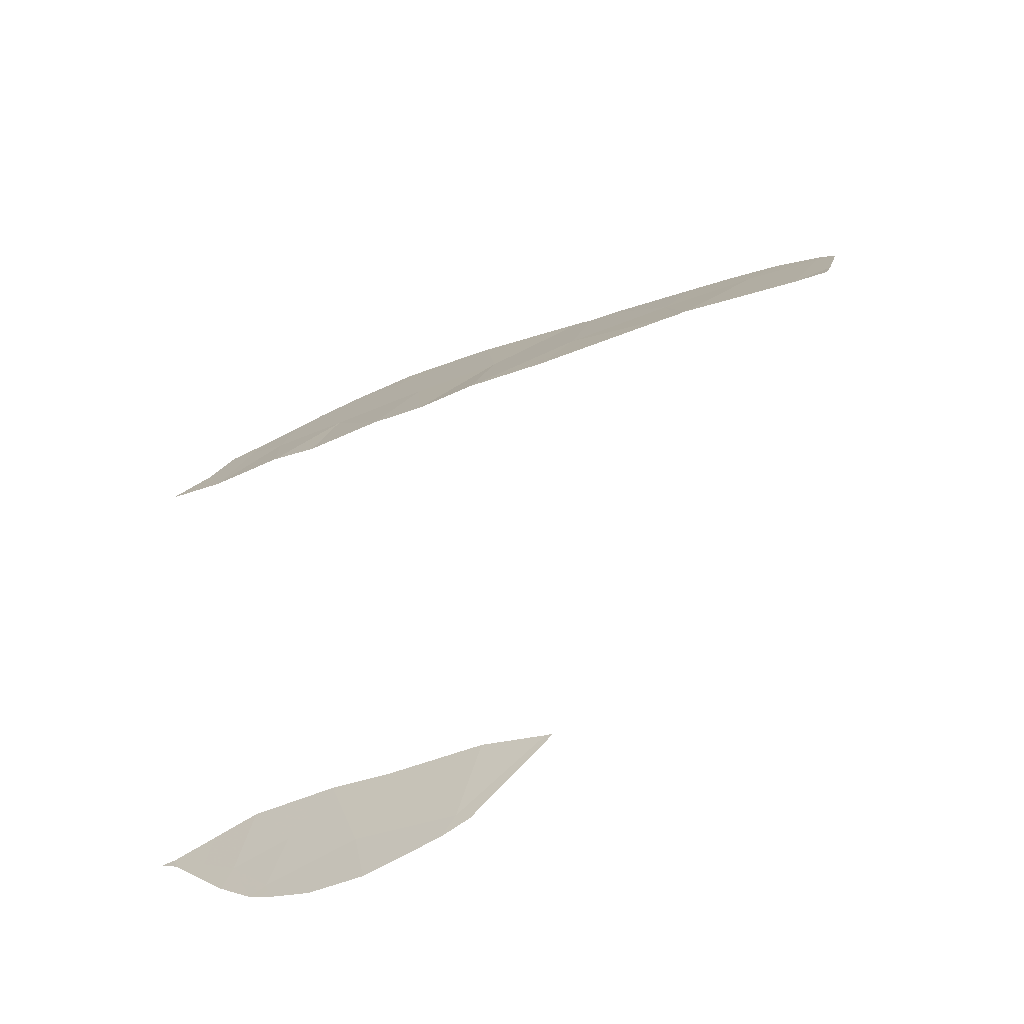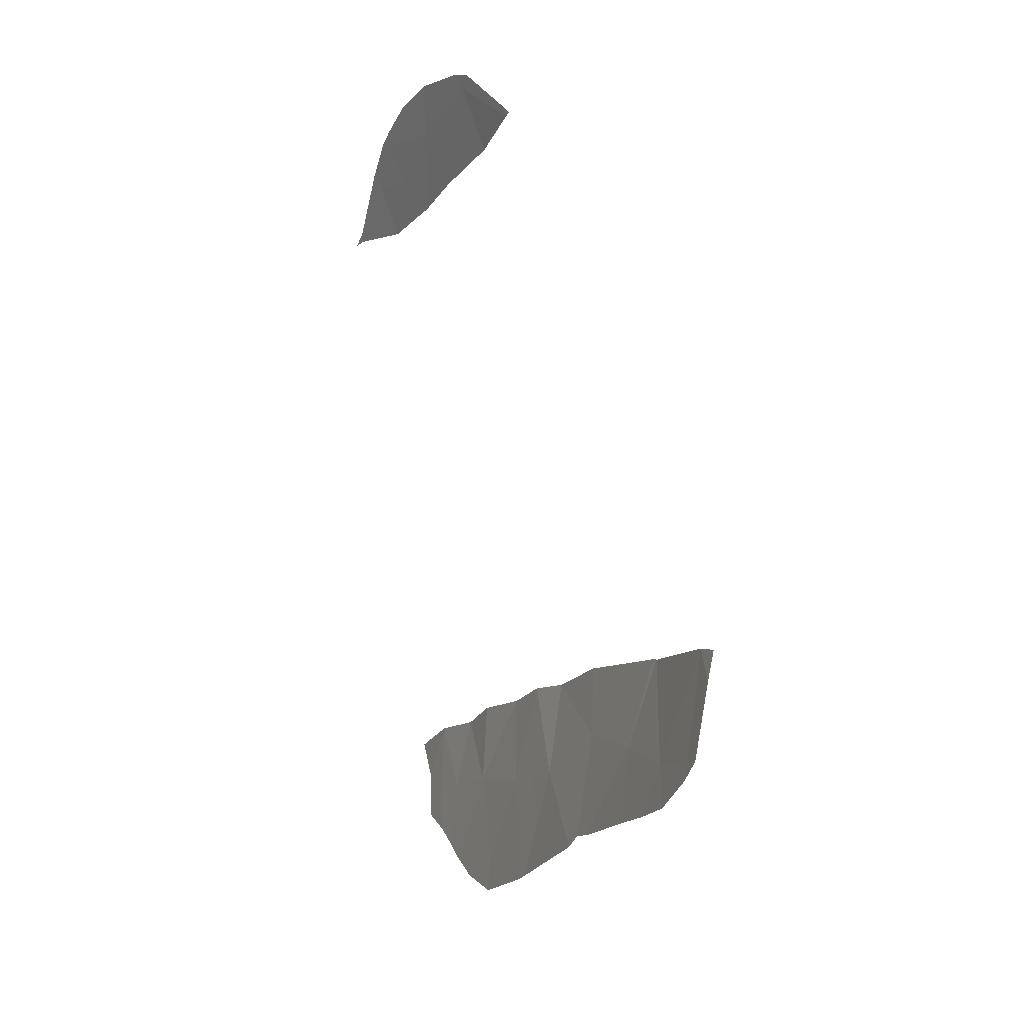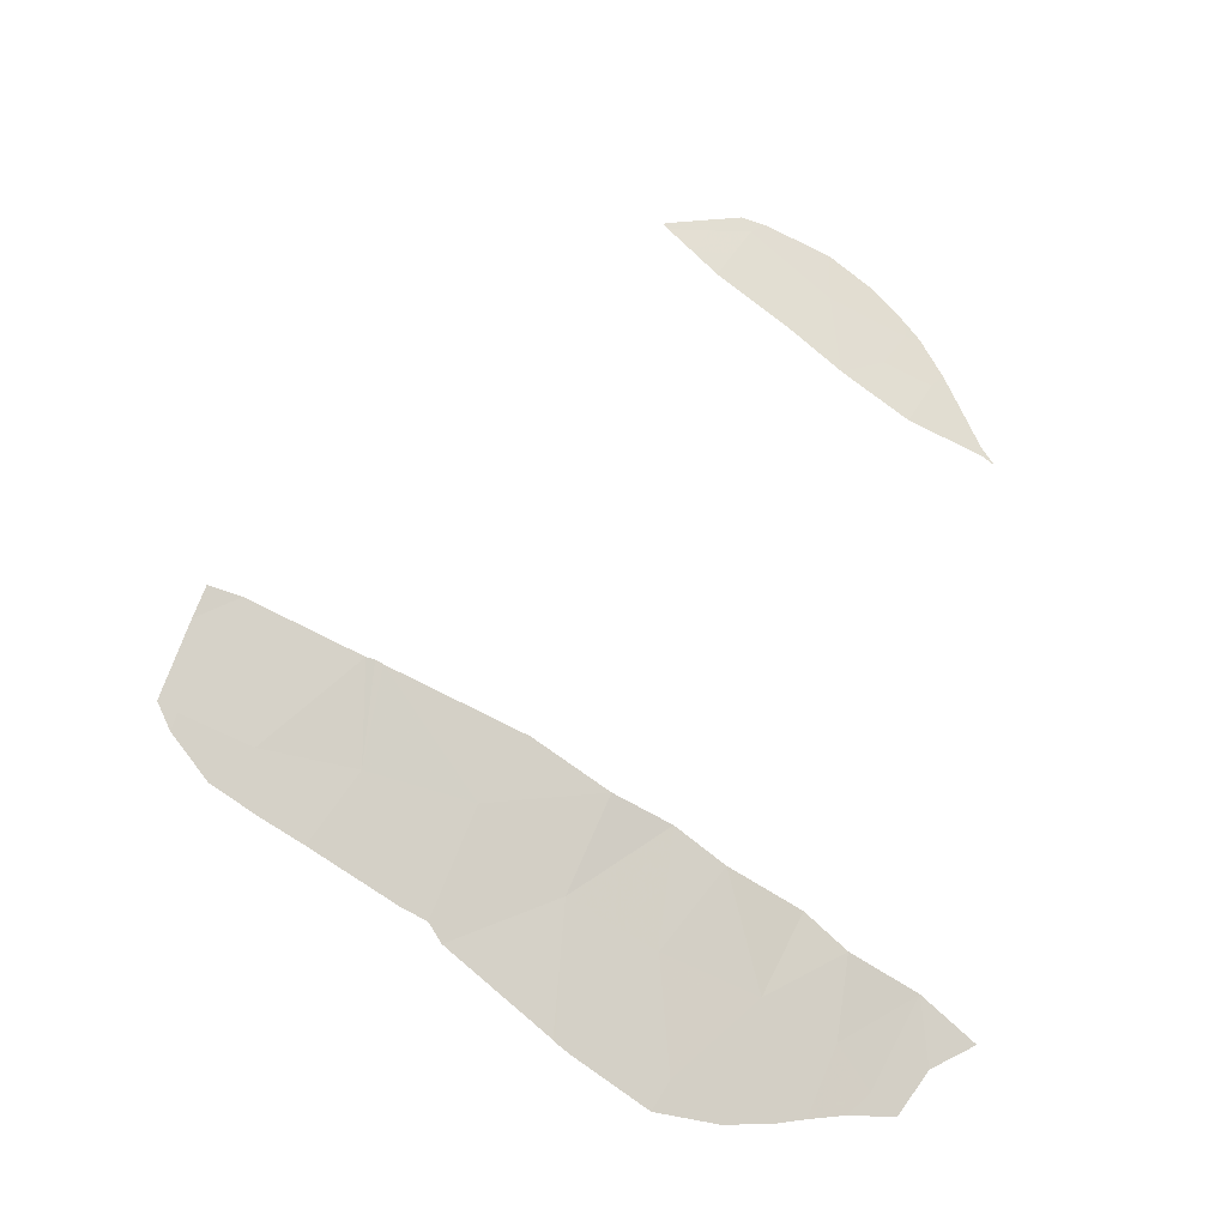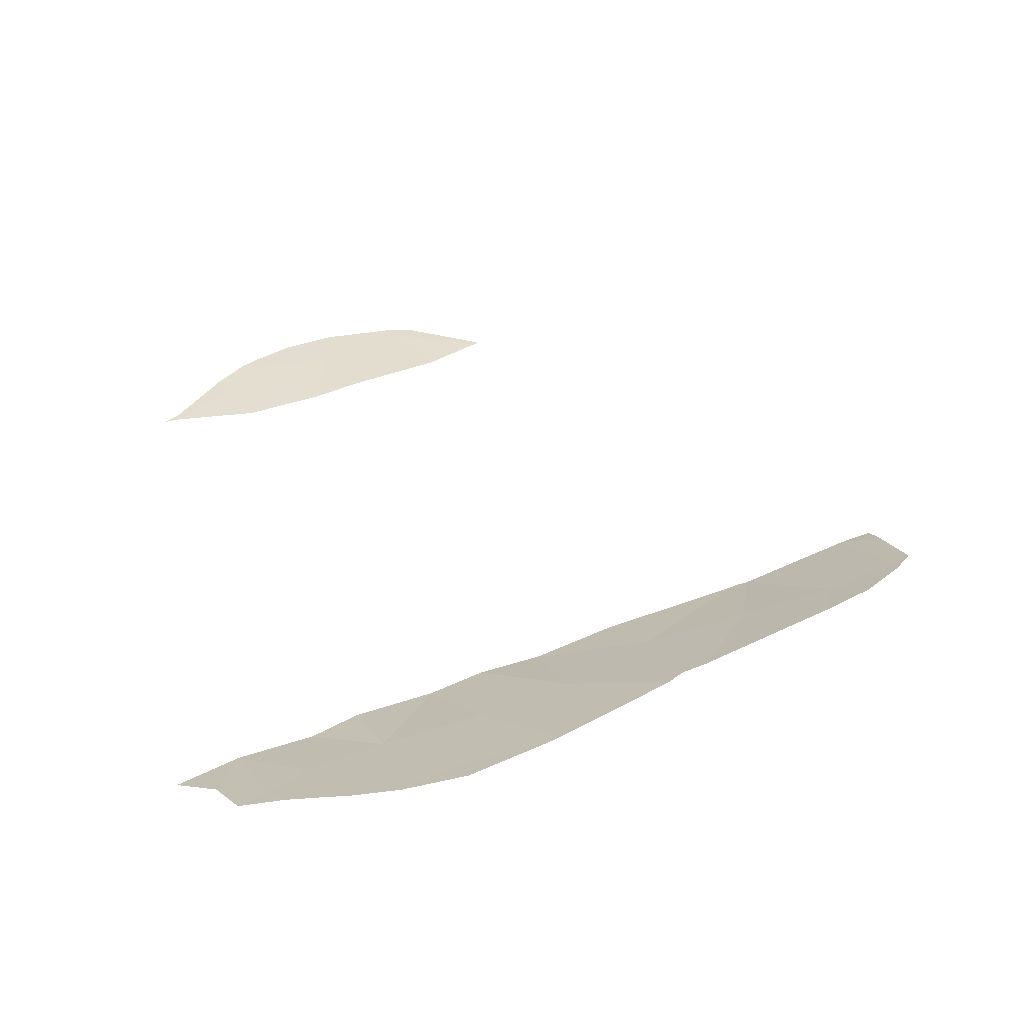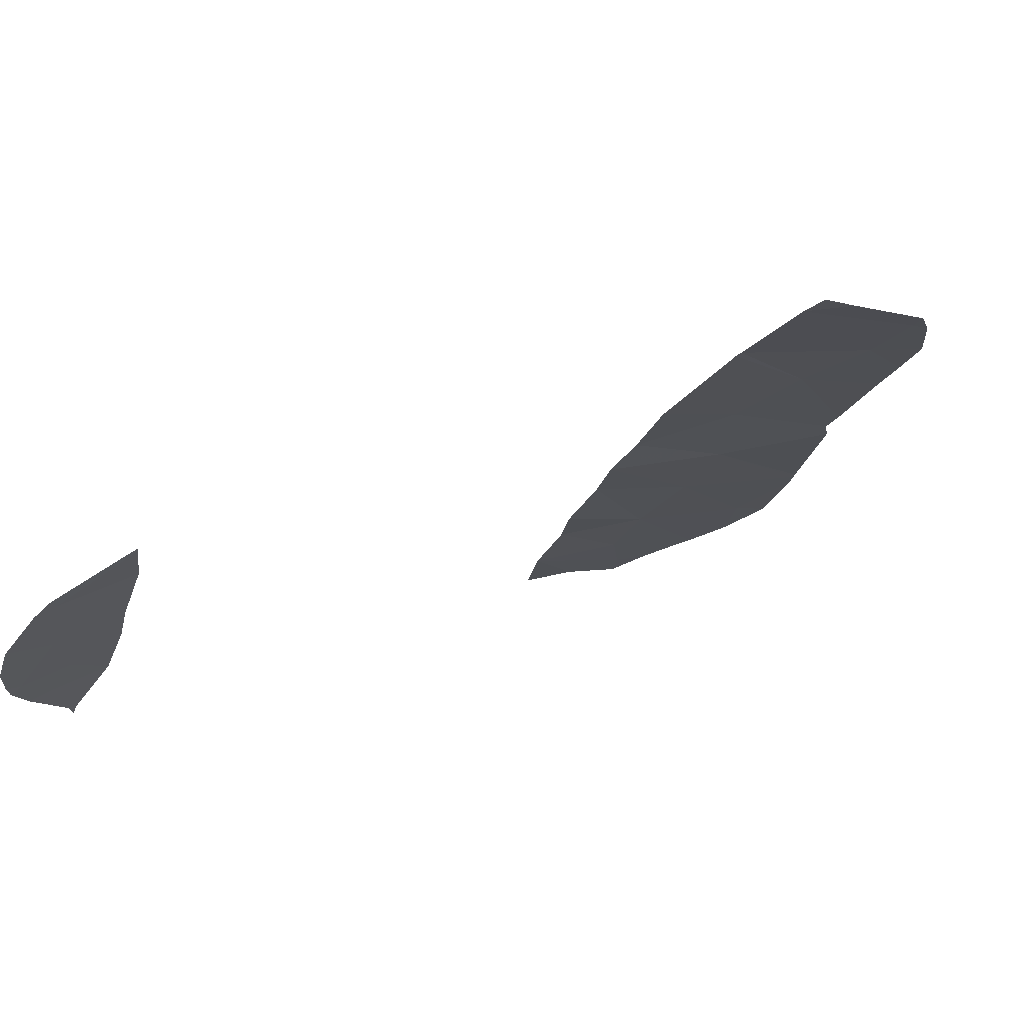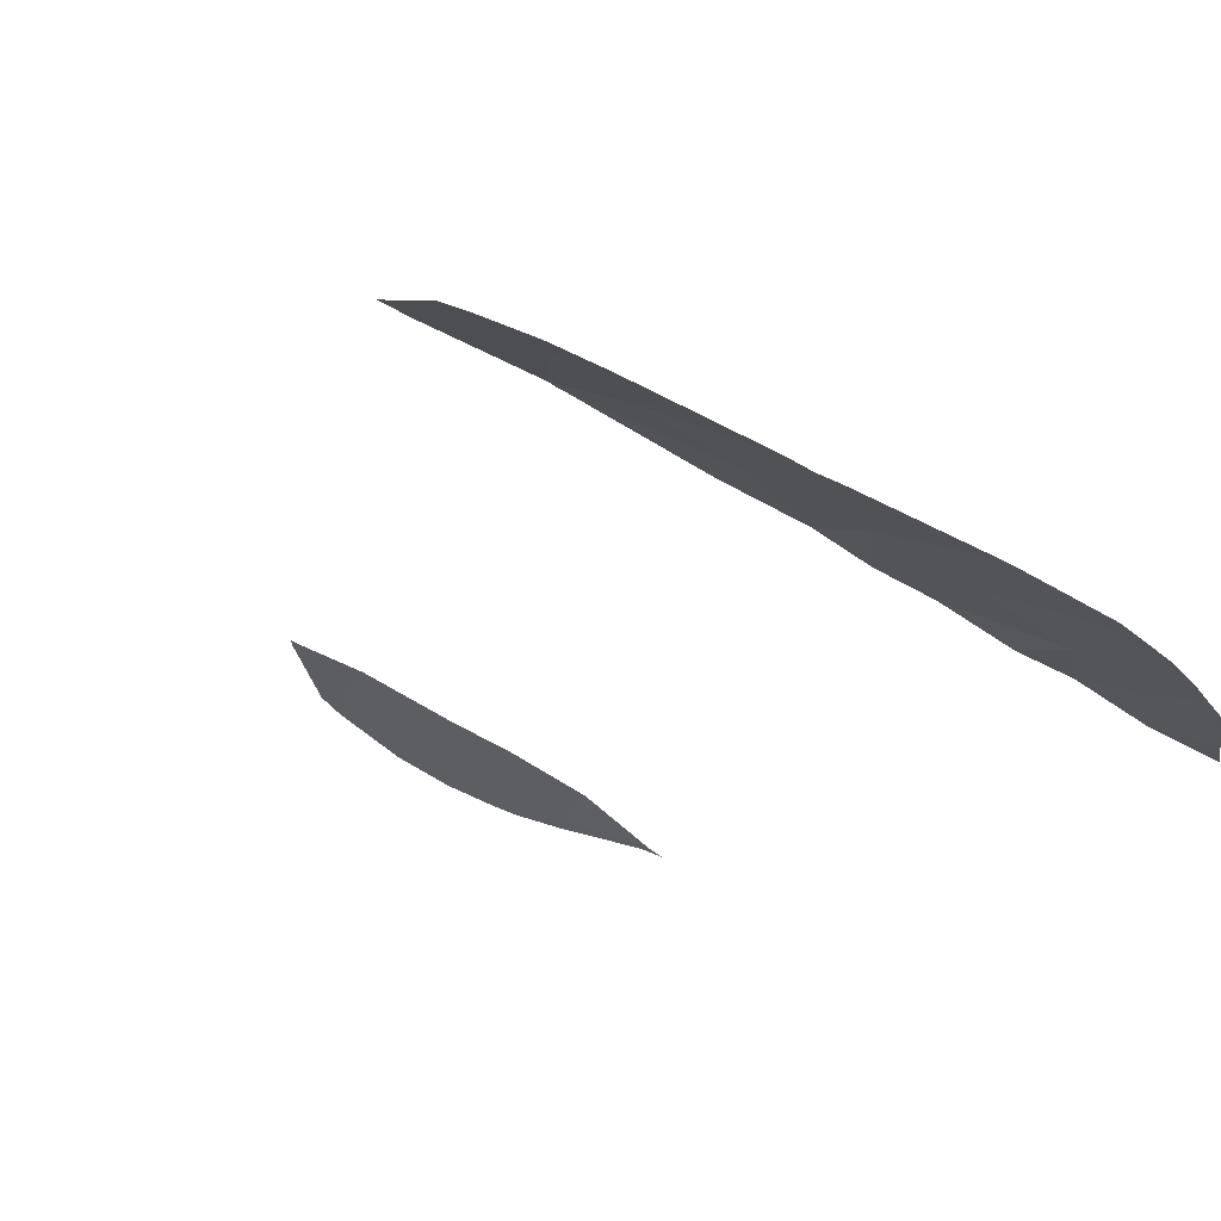
<metadata>
{"format":"obj","ext":"obj","renderer":"f3d","projection":"perspective","resolution":1024,"background":"white","views":[{"elev":24.0,"azim":169.2,"up":"+Z"},{"elev":13.7,"azim":-87.8,"up":"+Y"},{"elev":-26.4,"azim":6.8,"up":"+Y"},{"elev":-57.1,"azim":-146.2,"up":"+Y"},{"elev":5.1,"azim":-138.9,"up":"+Z"},{"elev":-4.0,"azim":-49.3,"up":"+Z"}]}
</metadata>
<code>
v 28.7 24.91 75.84
v 28.82 24.89 75.79
v 32.58 23.13 73.85
v 33.26 22.66 73.46
v 34.25 22.19 72.87
v 35.76 21.25 71.97
v 34.82 21.7 72.53
v 30.77 24.09 74.84
v 28.92 24.84 75.74
v 37.18 30.5 70.38
v 36.06 30.78 71.15
v 32.55 33.16 73.31
v 33.26 32.55 72.9
v 34.37 31.86 72.21
v 35.07 31.35 71.78
v 31.8 23.46 74.29
v 27.15 25.59 76.46
v 34.94 32.7 71.78
v 33.77 33.56 72.51
v 27.29 23.66 75.88
v 26.32 24.05 76.26
v 32.42 19.86 73.01
v 30.08 23.17 74.83
v 36.09 32.39 71.03
v 33.64 21 72.82
v 36.45 31.58 70.83
v 35.72 31.76 71.31
v 28.62 23.47 75.42
v 31.16 22.08 74.11
v 32.33 21.48 73.48
v 34.61 20.51 72.28
v 35.02 19.91 71.94
v 34.95 33.52 71.74
v 34 33.77 72.35
v 32.16 19.44 72.99
v 31.18 20.07 73.55
v 33.06 19.34 72.6
v 36.08 32.66 71.02
v 35.61 33.12 71.31
v 36.31 32.4 70.88
v 36.65 31.81 70.68
v 37.18 30.65 70.37
v 33.63 33.78 72.59
v 29.58 21.36 74.46
v 29.42 21.62 74.6
v 31.02 20.19 73.64
v 30.95 20.25 73.68
v 29.08 21.78 74.77
v 32.59 33.3 73.27
v 32.47 33.23 73.36
v 37.37 30.4 70.24
v 26.07 24.18 76.36
v 26.23 23.8 76.21
v 35.83 20.27 71.69
v 36.49 20.65 71.52
v 35.36 19.62 71.72
v 33.77 19.41 72.34
v 34.16 19.5 72.19
v 34.7 19.59 71.99
v 26.5 25.27 76.54
v 26.7 25.71 76.63
v 26.7 23.19 75.9
v 27.33 22.79 75.61
v 27.9 22.47 75.34
v 34.35 33.13 72.15
v 33.88 33.66 72.43
v 34.47 33.24 72.07
v 34.48 33.65 72.04
v 34.95 33.11 71.76
v 27.93 25.25 76.15
v 28 24.29 75.86
v 27.22 24.62 76.17
v 26.81 23.85 76.07
v 26.74 24.82 76.36
v 32.29 19.65 73
v 31.67 19.76 73.27
v 31.8 19.97 73.28
v 31.28 23.78 74.57
v 30.94 23.31 74.56
v 30.43 23.63 74.83
v 32.74 19.6 72.81
v 32.61 19.39 72.8
v 34.65 32.28 72
v 33.81 32.2 72.56
v 34.1 32.62 72.34
v 33.51 33.05 72.71
v 35.52 32.55 71.41
v 35.28 32.91 71.55
v 35.85 32.76 71.17
v 35.85 32.89 71.17
v 36.09 32.52 71.02
v 36.2 32.53 70.95
v 36.2 32.39 70.95
v 34.23 21.35 72.68
v 33.95 21.6 72.85
v 34.53 21.94 72.7
v 35 32.03 71.78
v 34.72 31.61 72
v 36.62 30.64 70.76
v 36.25 31.18 70.99
v 36.81 31.04 70.6
v 36.27 31.98 70.93
v 36.08 31.67 71.07
v 35.91 32.07 71.17
v 35.33 32.23 71.55
v 36.55 31.7 70.76
v 36.91 31.16 70.53
v 36.91 31.23 70.53
v 37.18 30.58 70.38
v 33.7 33.67 72.55
v 33.81 33.78 72.47
v 28.76 24.9 75.82
v 28.72 24.18 75.61
v 28.66 24.19 75.63
v 27.96 23.57 75.65
v 30.62 22.62 74.47
v 30.37 21.72 74.29
v 29.83 22.26 74.65
v 29.5 21.49 74.53
v 29.75 22.39 74.72
v 31.48 22.77 74.2
v 35.56 31.07 71.47
v 35.39 31.56 71.55
v 35.89 31.27 71.23
v 31.75 21.78 73.8
v 31.87 22.61 73.98
v 32.46 22.3 73.66
v 31.67 20.83 73.56
v 31.09 21.14 73.87
v 30.98 20.22 73.66
v 31.05 21.17 73.9
v 36.38 31.99 70.85
v 36.48 32.11 70.78
v 32.9 32.85 73.11
v 33.16 33.36 72.91
v 34.72 21.1 72.41
v 34.13 20.76 72.55
v 35.29 21.47 72.25
v 35.19 20.88 72.12
v 29.35 23.32 75.12
v 29.02 22.55 75.01
v 29.25 21.7 74.69
v 28.85 22.62 75.09
v 32.51 33.19 73.33
v 32.53 33.26 73.31
v 32.57 33.23 73.29
v 33.18 33.43 72.89
v 33.11 33.54 72.93
v 35.28 33.32 71.53
v 37.27 30.53 70.31
v 37.27 30.45 70.31
v 32.19 23.29 74.07
v 26.28 23.92 76.23
v 26.15 23.99 76.28
v 26.19 24.11 76.31
v 28.77 24.15 75.58
v 28.87 24.87 75.77
v 30.27 20.8 74.07
v 33.45 21.83 73.14
v 33.75 22.42 73.17
v 29.5 24 75.28
v 29.85 24.47 75.29
v 32.92 22.9 73.65
v 32.8 22.07 73.47
v 32.99 21.24 73.15
v 36.12 20.95 71.74
v 36.16 20.46 71.6
v 35.79 20.76 71.83
v 35.39 20.58 71.95
v 35.43 20.09 71.81
v 35.6 19.94 71.7
v 35.19 19.76 71.83
v 34.39 20 72.24
v 33.9 20.25 72.51
v 33.97 19.46 72.26
v 33.71 20.21 72.58
v 35.03 19.61 71.85
v 34.86 19.75 71.96
v 34.82 20.21 72.11
v 34.66 20.05 72.13
v 34.43 19.54 72.09
v 33.03 20.43 72.92
v 33.1 19.64 72.67
v 33.42 19.38 72.47
v 32.38 20.67 73.25
v 31.76 20.77 73.51
v 31.1 20.13 73.59
v 26.61 24.89 76.41
v 26.29 24.73 76.45
v 26.83 25.43 76.5
v 26.6 25.49 76.58
v 26.92 25.65 76.54
v 27 23.42 75.89
v 26.51 23.62 76.08
v 26.47 23.5 76.06
v 28.26 22.97 75.38
v 27.59 23.07 75.61
v 27.61 22.63 75.47
v 27.31 23.23 75.74
v 27.02 22.99 75.75
v 28.49 22.13 75.05
f 18 65 67
f 65 19 66
f 65 66 67
f 67 66 34
f 18 67 69
f 67 34 68
f 67 68 69
f 69 68 33
f 17 70 72
f 70 1 71
f 70 71 72
f 72 71 20
f 20 73 72
f 73 21 74
f 73 74 72
f 72 74 17
f 22 75 77
f 75 35 76
f 75 76 77
f 77 76 36
f 8 78 80
f 78 16 79
f 78 79 80
f 80 79 23
f 22 81 75
f 81 37 82
f 81 82 75
f 75 82 35
f 18 83 85
f 83 14 84
f 83 84 85
f 85 84 13
f 13 86 85
f 86 19 65
f 86 65 85
f 85 65 18
f 24 87 89
f 87 18 88
f 87 88 89
f 89 88 39
f 24 89 91
f 89 39 90
f 89 90 91
f 91 90 38
f 24 91 93
f 91 38 92
f 91 92 93
f 93 92 40
f 7 94 96
f 94 25 95
f 94 95 96
f 96 95 5
f 18 97 83
f 97 15 98
f 97 98 83
f 83 98 14
f 10 99 101
f 99 11 100
f 99 100 101
f 101 100 26
f 24 102 104
f 102 26 103
f 102 103 104
f 104 103 27
f 27 105 104
f 105 18 87
f 105 87 104
f 104 87 24
f 10 101 107
f 101 26 106
f 101 106 107
f 107 106 41
f 10 107 109
f 107 41 108
f 107 108 109
f 109 108 42
f 19 110 66
f 110 43 111
f 110 111 66
f 66 111 34
f 1 112 114
f 112 2 113
f 112 113 114
f 114 113 28
f 1 114 71
f 114 28 115
f 114 115 71
f 71 115 20
f 23 116 118
f 116 29 117
f 116 117 118
f 118 117 44
f 23 118 120
f 118 44 119
f 118 119 120
f 120 119 45
f 23 79 116
f 79 16 121
f 79 121 116
f 116 121 29
f 11 122 124
f 122 15 123
f 122 123 124
f 124 123 27
f 27 103 124
f 103 26 100
f 103 100 124
f 124 100 11
f 30 125 127
f 125 29 126
f 125 126 127
f 127 126 3
f 29 125 129
f 125 30 128
f 125 128 129
f 129 128 46
f 29 129 131
f 129 46 130
f 129 130 131
f 131 130 47
f 26 102 132
f 102 24 93
f 102 93 132
f 132 93 40
f 26 132 106
f 132 40 133
f 132 133 106
f 106 133 41
f 19 86 135
f 86 13 134
f 86 134 135
f 135 134 12
f 18 105 97
f 105 27 123
f 105 123 97
f 97 123 15
f 7 136 94
f 136 31 137
f 136 137 94
f 94 137 25
f 7 138 136
f 138 6 139
f 138 139 136
f 136 139 31
f 28 140 141
f 140 23 120
f 140 120 141
f 141 120 45
f 28 141 143
f 141 45 142
f 141 142 143
f 143 142 48
f 12 144 146
f 144 50 145
f 144 145 146
f 146 145 49
f 19 135 147
f 135 12 146
f 135 146 147
f 147 146 49
f 19 147 110
f 147 49 148
f 147 148 110
f 110 148 43
f 18 69 88
f 69 33 149
f 69 149 88
f 88 149 39
f 10 109 151
f 109 42 150
f 109 150 151
f 151 150 51
f 16 152 121
f 152 3 126
f 152 126 121
f 121 126 29
f 21 153 155
f 153 53 154
f 153 154 155
f 155 154 52
f 9 156 157
f 156 28 113
f 156 113 157
f 157 113 2
f 29 131 117
f 131 47 158
f 131 158 117
f 117 158 44
f 25 159 95
f 159 4 160
f 159 160 95
f 95 160 5
f 23 140 161
f 140 28 156
f 140 156 161
f 161 156 9
f 9 162 161
f 162 8 80
f 162 80 161
f 161 80 23
f 30 127 164
f 127 3 163
f 127 163 164
f 164 163 4
f 4 159 164
f 159 25 165
f 159 165 164
f 164 165 30
f 6 166 168
f 166 55 167
f 166 167 168
f 168 167 54
f 32 169 170
f 169 6 168
f 169 168 170
f 170 168 54
f 32 170 172
f 170 54 171
f 170 171 172
f 172 171 56
f 25 137 174
f 137 31 173
f 137 173 174
f 174 173 58
f 25 174 176
f 174 58 175
f 174 175 176
f 176 175 57
f 32 172 178
f 172 56 177
f 172 177 178
f 178 177 59
f 32 179 169
f 179 31 139
f 179 139 169
f 169 139 6
f 31 179 180
f 179 32 178
f 179 178 180
f 180 178 59
f 31 180 173
f 180 59 181
f 180 181 173
f 173 181 58
f 22 182 183
f 182 25 176
f 182 176 183
f 183 176 57
f 22 183 81
f 183 57 184
f 183 184 81
f 81 184 37
f 30 185 186
f 185 22 77
f 185 77 186
f 186 77 36
f 30 186 128
f 186 36 187
f 186 187 128
f 128 187 46
f 22 185 182
f 185 30 165
f 185 165 182
f 182 165 25
f 17 74 188
f 74 21 155
f 74 155 188
f 188 155 52
f 17 188 190
f 188 52 189
f 188 189 190
f 190 189 60
f 17 190 192
f 190 60 191
f 190 191 192
f 192 191 61
f 21 73 194
f 73 20 193
f 73 193 194
f 194 193 62
f 21 194 153
f 194 62 195
f 194 195 153
f 153 195 53
f 20 115 197
f 115 28 196
f 115 196 197
f 197 196 64
f 20 197 199
f 197 64 198
f 197 198 199
f 199 198 63
f 20 199 193
f 199 63 200
f 199 200 193
f 193 200 62
f 28 143 196
f 143 48 201
f 143 201 196
f 196 201 64

</code>
